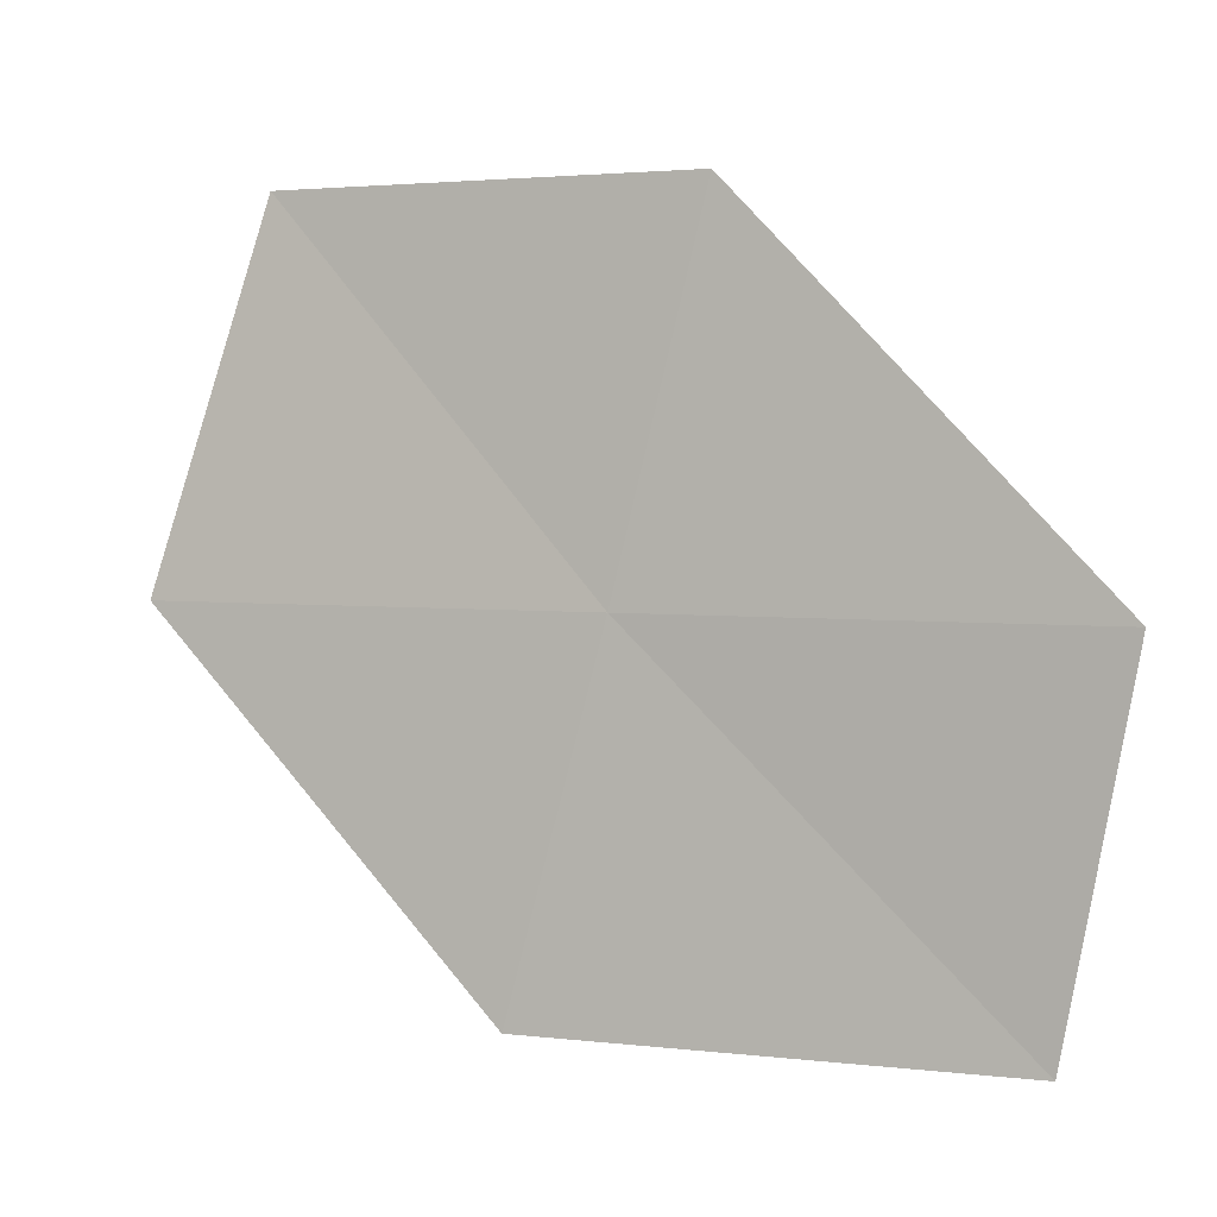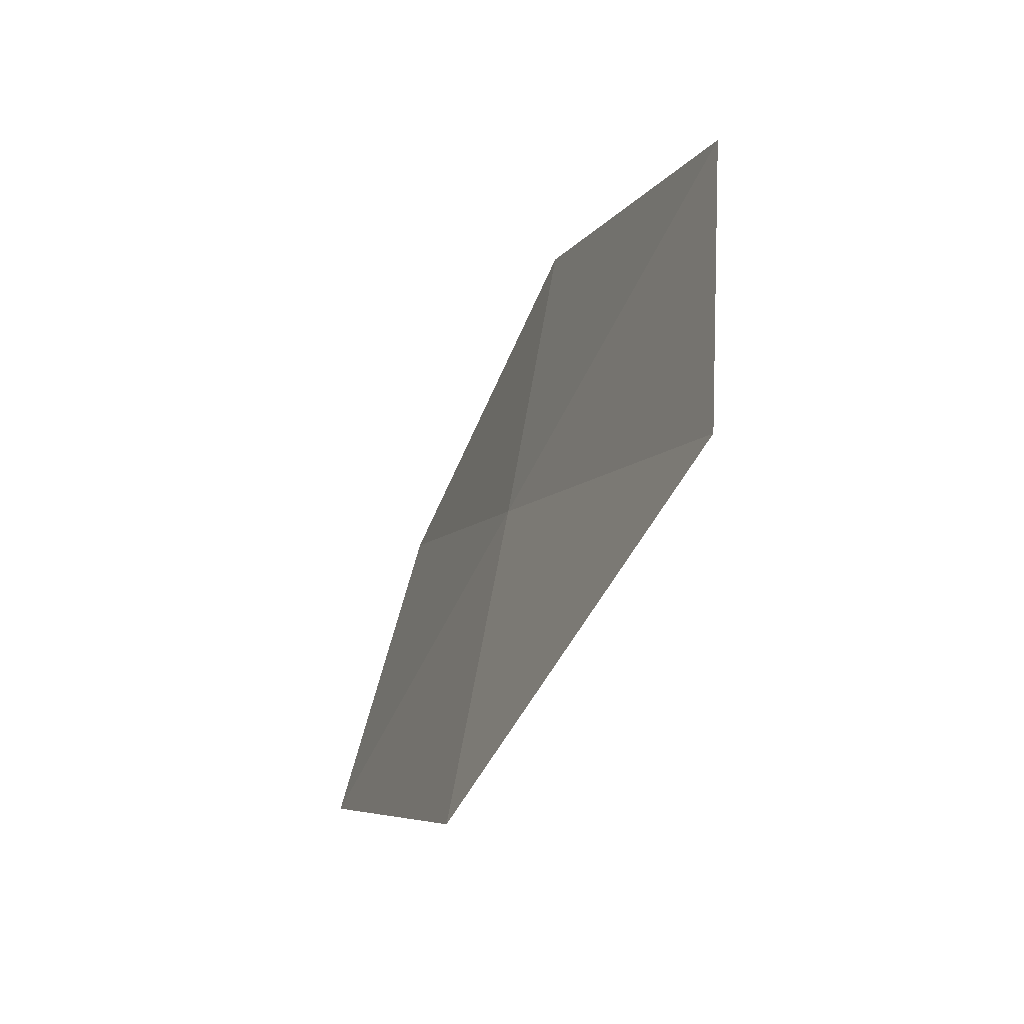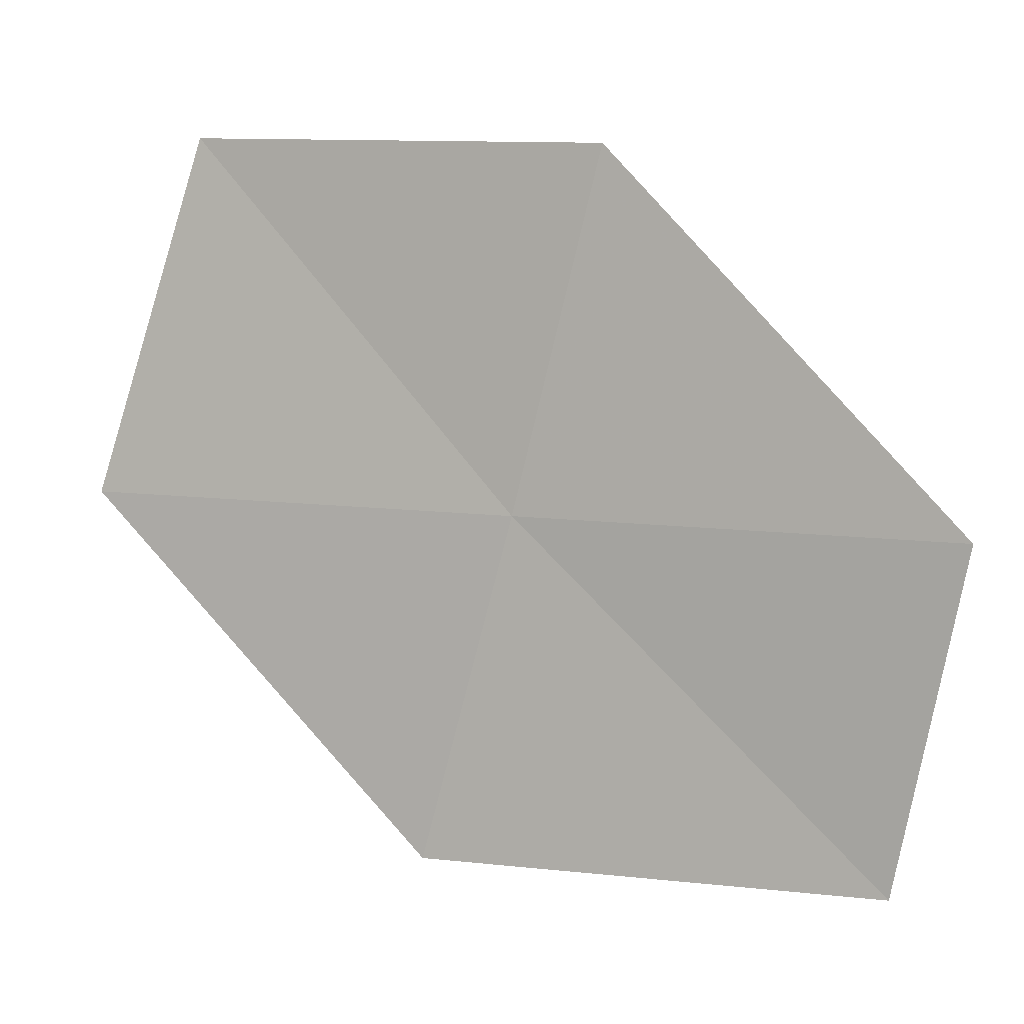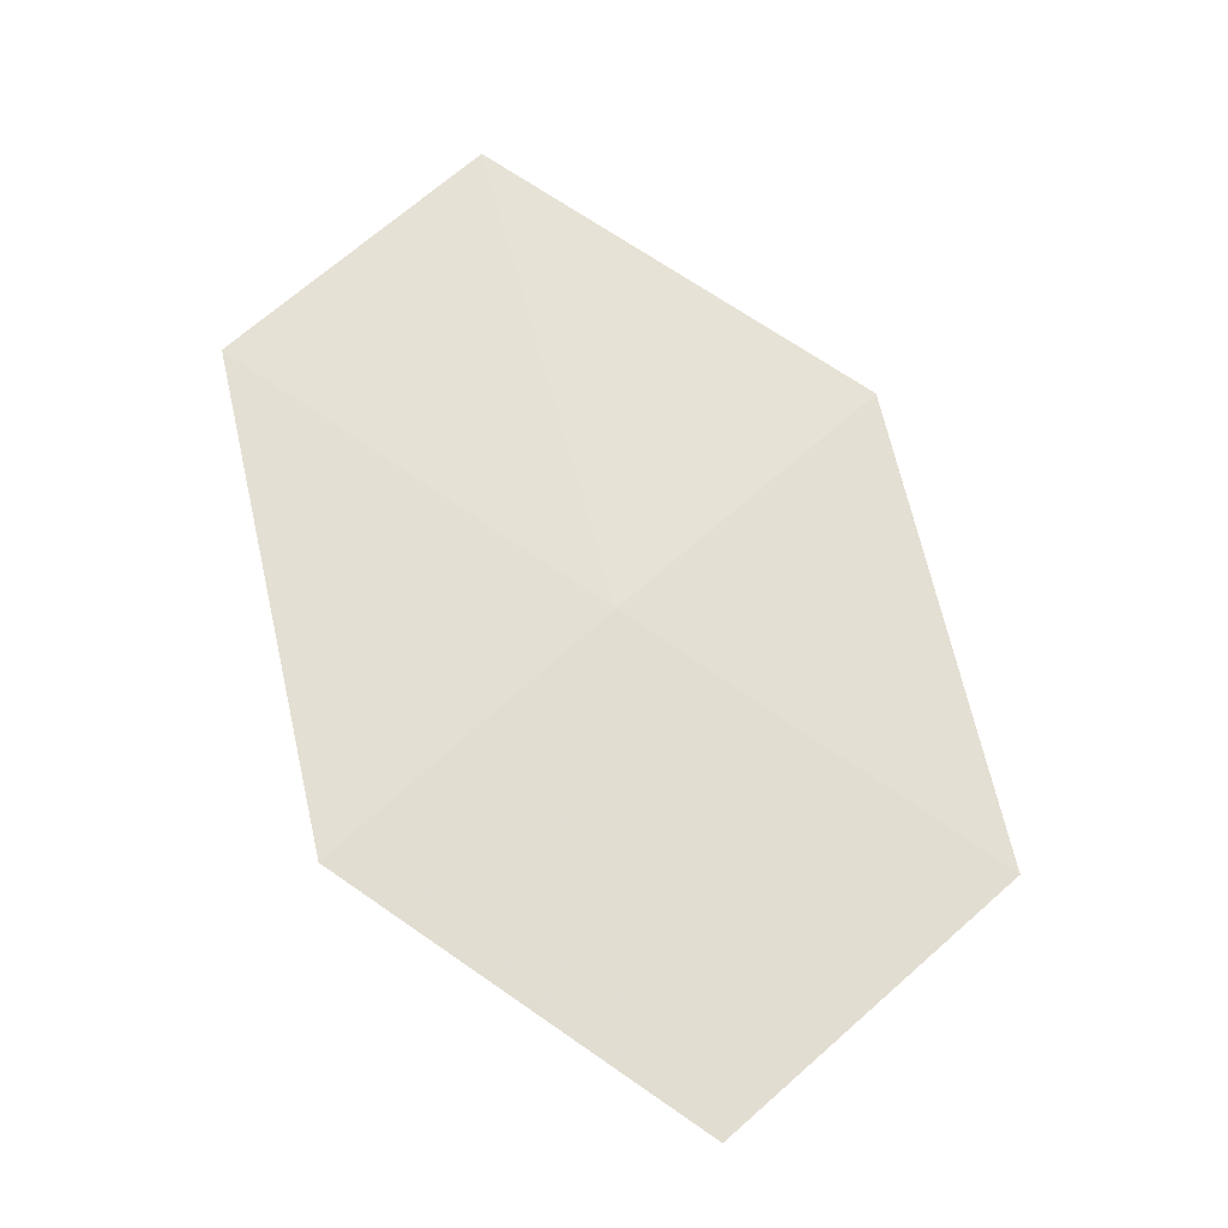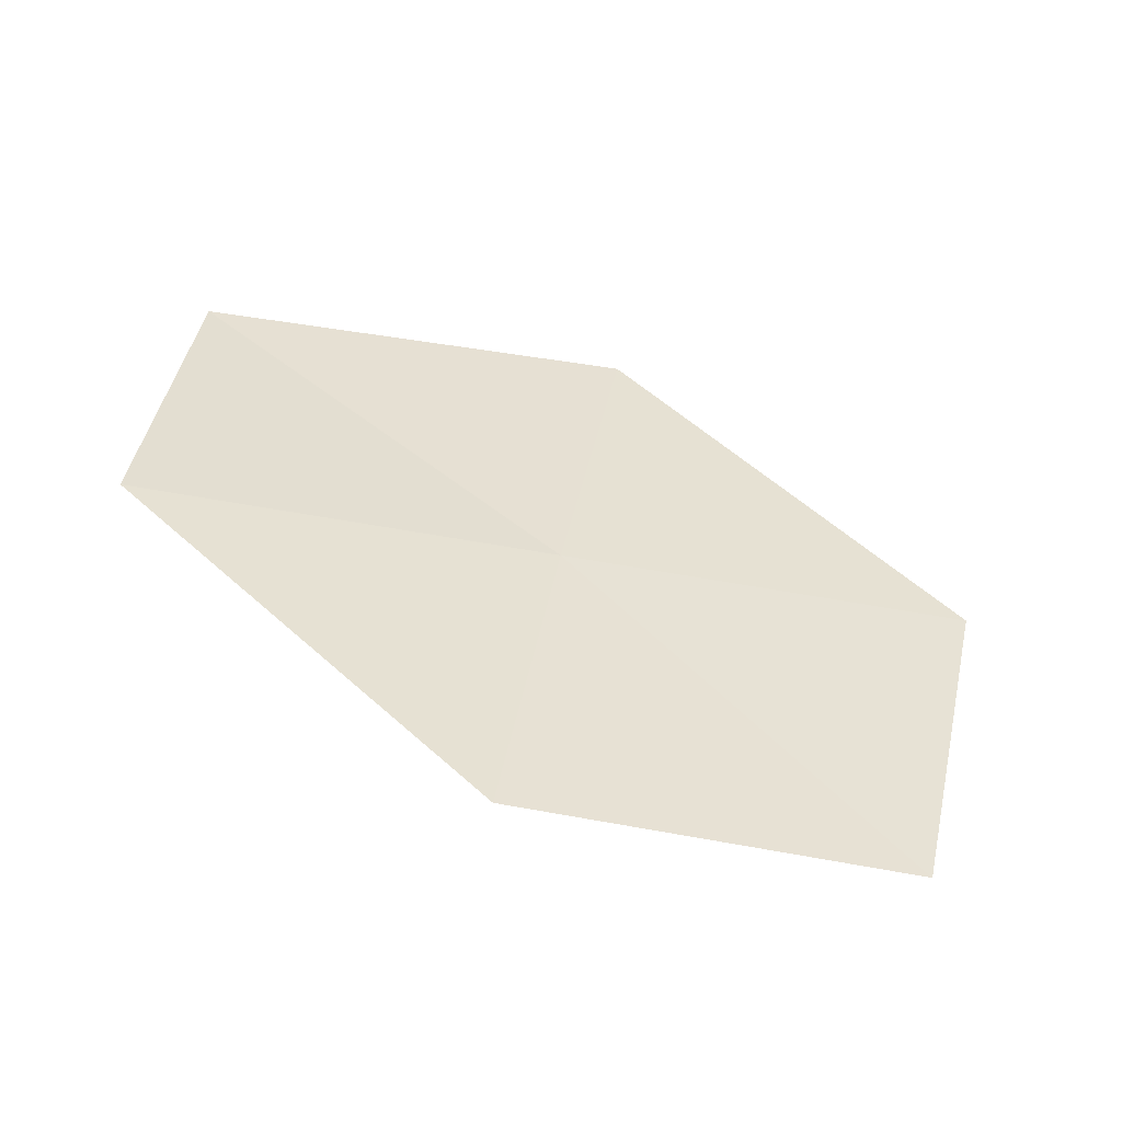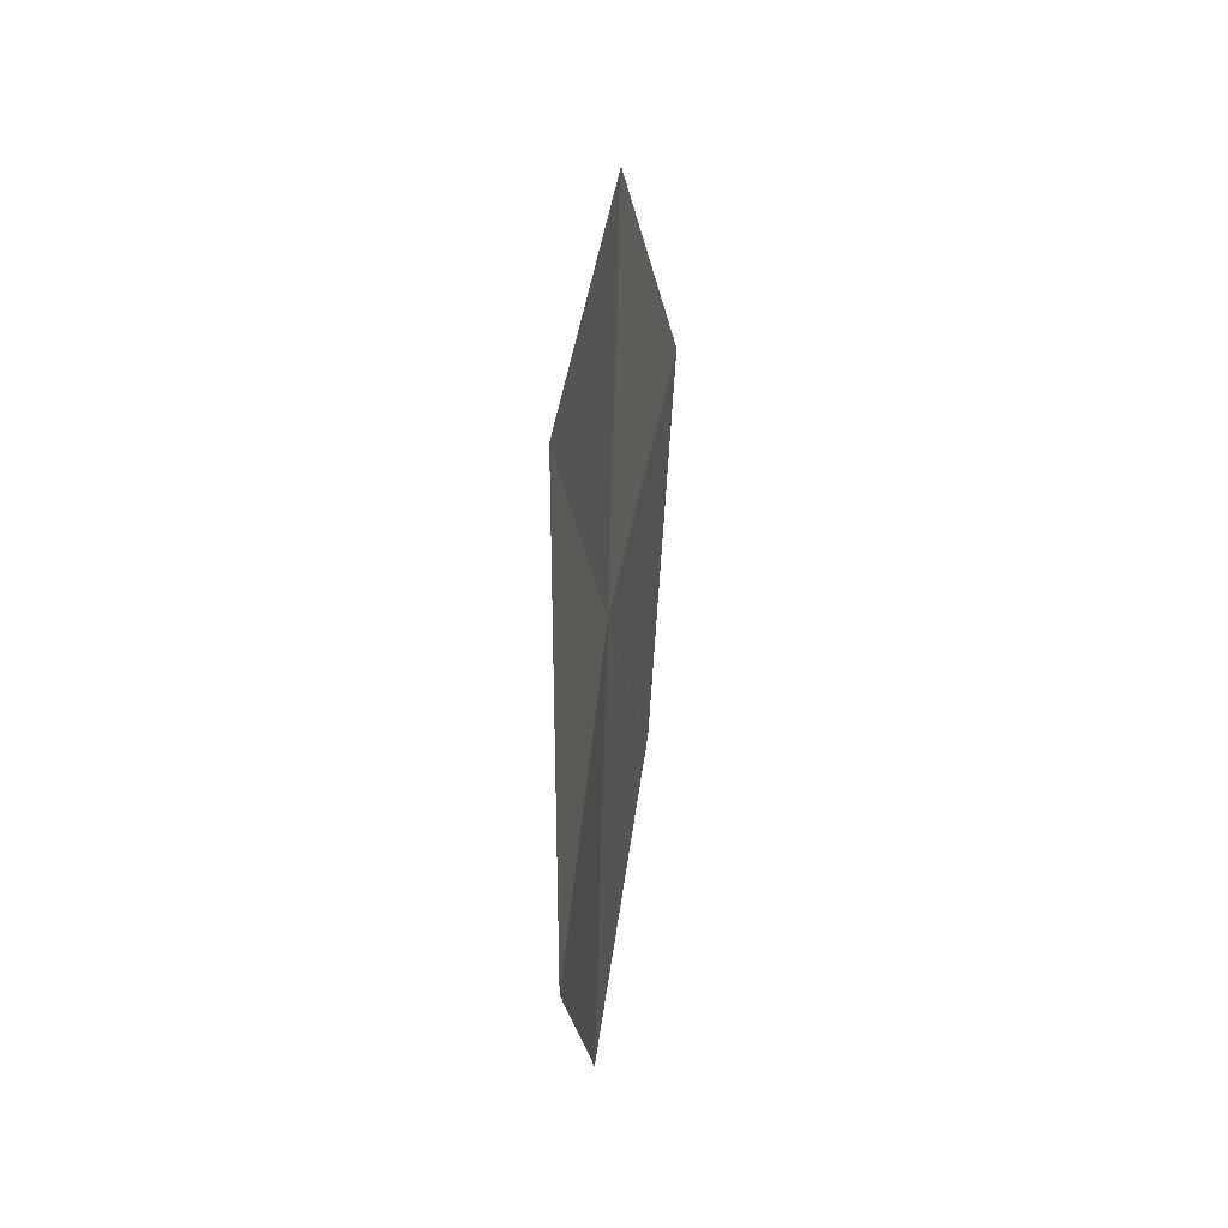
<metadata>
{"format":"obj","ext":"obj","renderer":"f3d","projection":"perspective","resolution":1024,"background":"white","views":[{"elev":3.4,"azim":-170.5,"up":"+Z"},{"elev":-52.7,"azim":-128.6,"up":"+Z"},{"elev":11.1,"azim":-177.1,"up":"+Z"},{"elev":56.4,"azim":30.6,"up":"+Y"},{"elev":37.4,"azim":-4.1,"up":"+Y"},{"elev":-15.1,"azim":-99.5,"up":"+Z"}]}
</metadata>
<code>
v 7.901 -14.19 51.87
v 11.37 -15.08 51.87
v 10.48 -15.16 54.77
v 8.629 -14.23 49.02
v 4.95 -13.45 49.02
v 4.436 -13.31 51.87
v 7.211 -14.16 54.77
f 1 2 3
f 1 4 2
f 1 5 4
f 1 6 5
f 1 3 7
f 1 7 6

</code>
